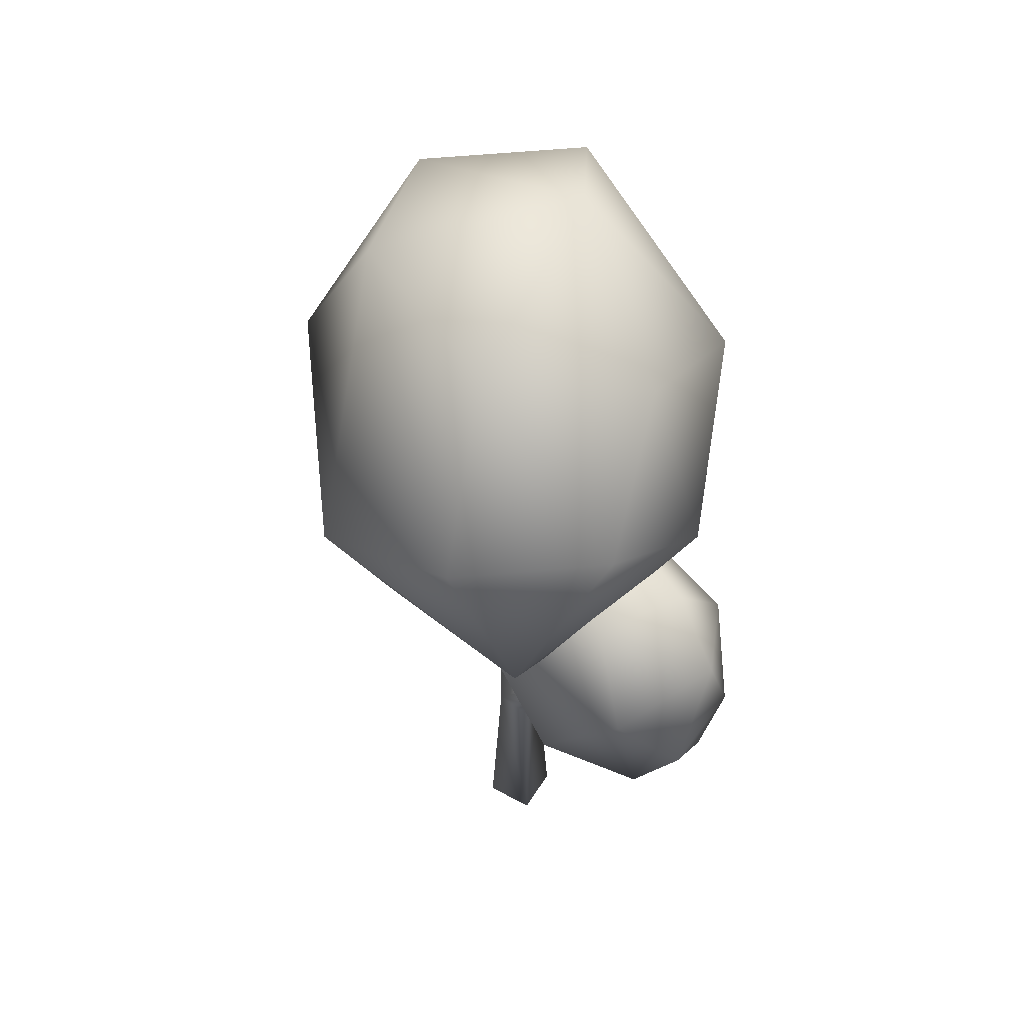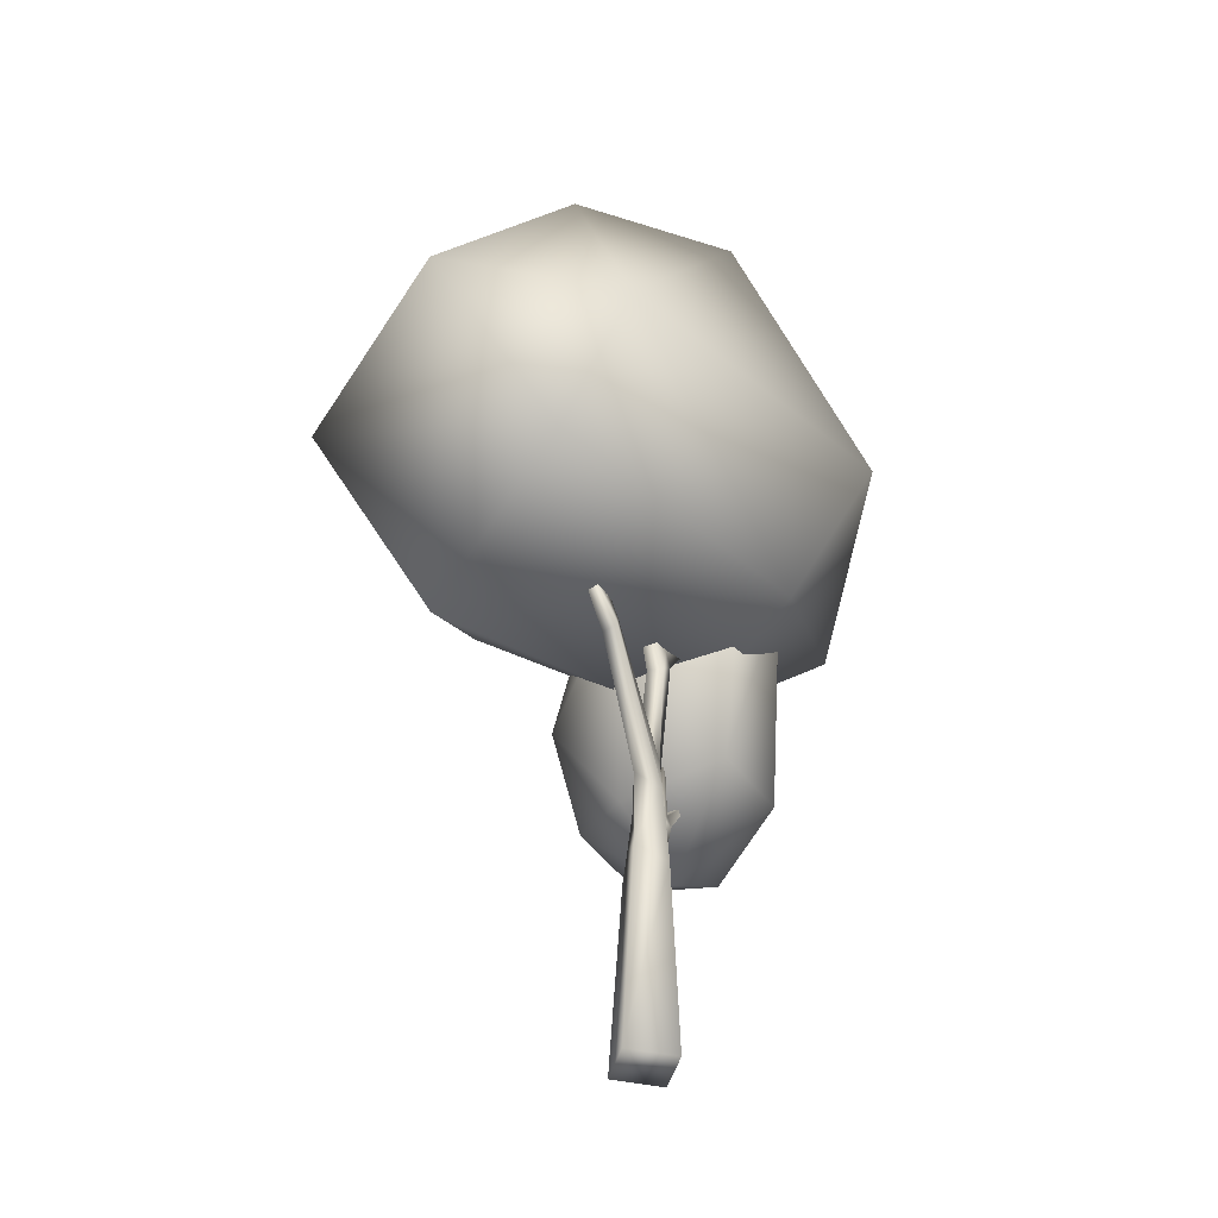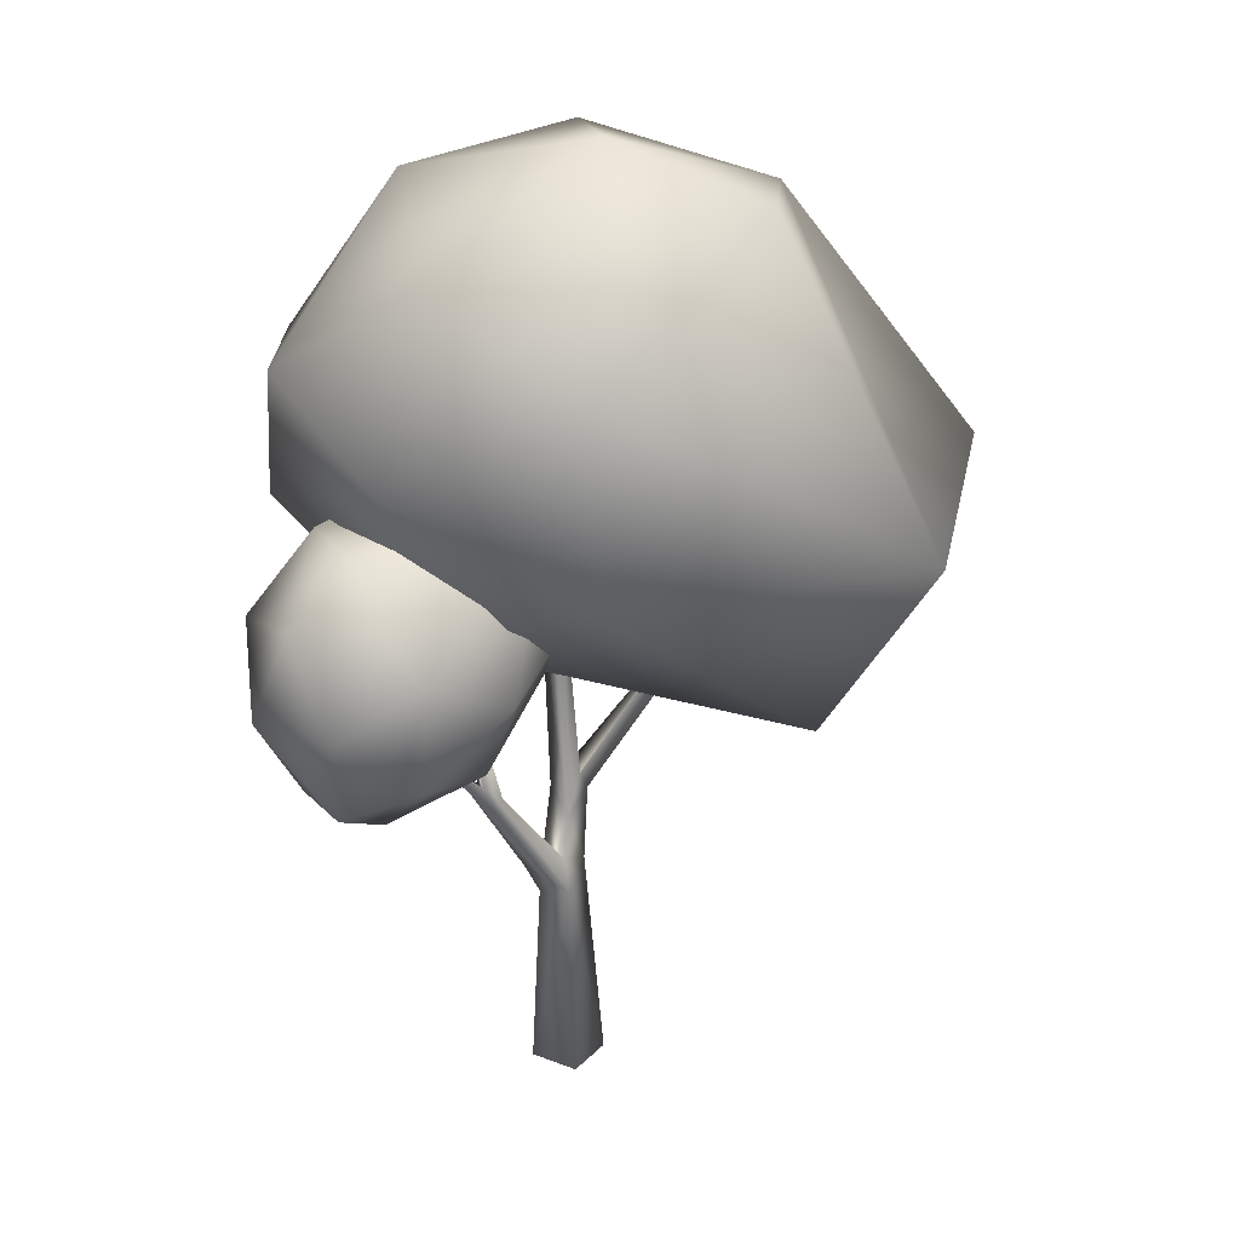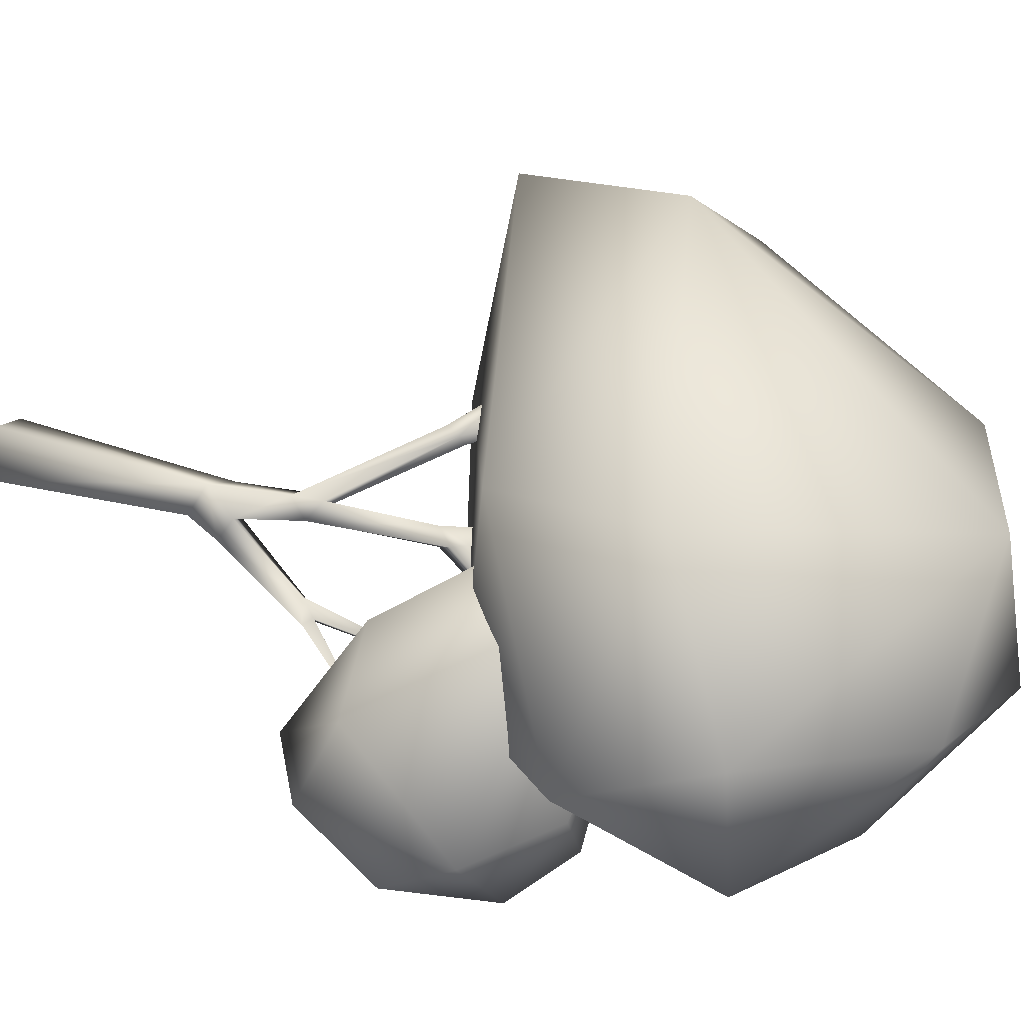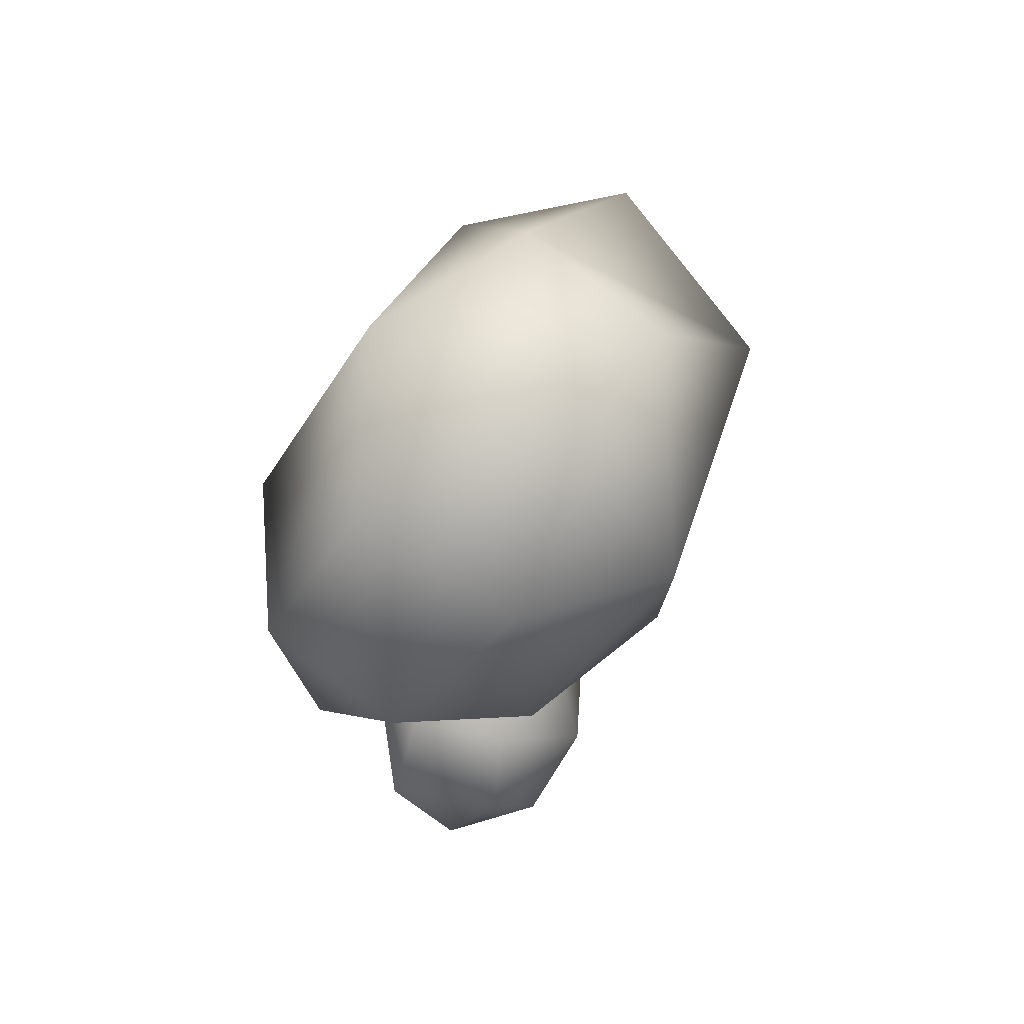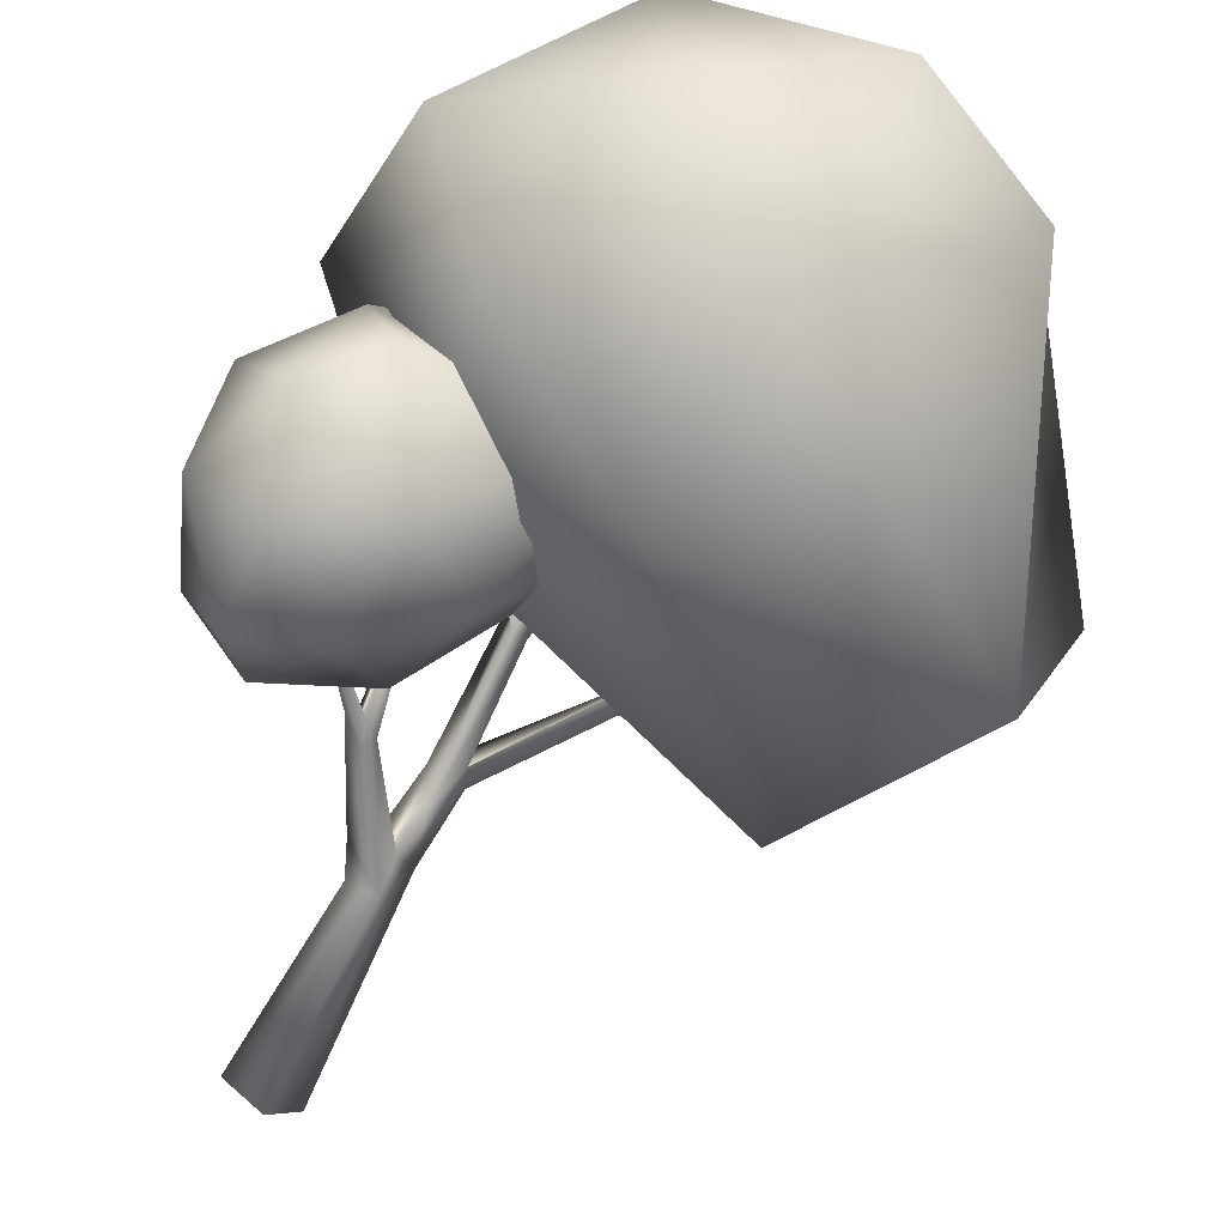
<metadata>
{"format":"obj","ext":"obj","renderer":"f3d","projection":"perspective","resolution":1024,"background":"white","views":[{"elev":49.8,"azim":84.4,"up":"+Y"},{"elev":-41.7,"azim":-50.1,"up":"+Y"},{"elev":25.5,"azim":176.3,"up":"+Y"},{"elev":48.1,"azim":106.3,"up":"+Z"},{"elev":73.9,"azim":123.5,"up":"+Y"},{"elev":-75.3,"azim":151.0,"up":"+Z"}]}
</metadata>
<code>
g Cube
v 1.29 5.047 -0.5696
v 1.513 7.245 -0.7804
v 1.195 5.032 -0.7592
v 1.29 5.047 -0.5696
v 1.195 5.032 -0.7592
v 2.513 6.257 -1.049
v 0.173 6.957 0.345
v -0.8759 9.58 0.2578
v 0.1279 6.947 0.1395
v -1.688 6.512 0.607
v -2.298 7.815 0.7316
v -1.686 6.487 0.798
v -1.483 6.131 0.8003
v -1.515 6.081 0.5557
v -2.778 7.101 0.9179
v -1.688 6.512 0.607
v -1.686 6.487 0.798
v -2.778 7.101 0.9179
v 0.173 6.957 0.345
v 0.1279 6.947 0.1395
v 2.114 9.081 0.09215
v 1.062 4.823 -0.4517
v 1.513 7.245 -0.7804
v 1.29 5.047 -0.5696
v 1.414 4.918 -0.6007
v 2.513 6.257 -1.049
v 0.6381 3.432 -0.1785
v 0.3463 3.578 0.008425
v 0.141 3.14 0.3672
v 0.4061 2.914 -0.06394
v 0.5483 -0.005806 -0.08197
v 0.08215 -0.005806 0.5414
v 0.009274 4.328 0.366
v 0.2163 4.599 0.1435
v -0.03319 4.792 0.3544
v 0.01884 6.484 0.4241
v -1.394 6.341 0.7343
v 0.2806 6.721 0.3361
v -1.483 6.131 0.8003
v 0.173 6.957 0.345
v -0.8759 9.58 0.2578
v 2.114 9.081 0.09215
v -1.686 6.487 0.798
v -2.298 7.815 0.7316
v -2.778 7.101 0.9179
v 1.195 5.032 -0.7592
v 1.513 7.245 -0.7804
v 0.9341 4.82 -0.6361
v 1.047 4.647 -0.715
v 2.513 6.257 -1.049
v -0.01977 3.01 -0.3381
v 0.03337 3.56 -0.2957
v -0.2675 3.395 0.06956
v -0.02484 4.188 -0.1392
v -0.5485 0.005806 0.08082
v -0.08281 0.005806 -0.5445
v -0.3258 4.546 0.1251
v -0.218 4.812 0.08002
v -1.515 6.081 0.5557
v -0.09806 6.498 0.2005
v -1.425 6.41 0.5374
v 0.1085 6.495 0.09284
v -1.688 6.512 0.607
v -2.778 7.101 0.9179
v -2.298 7.815 0.7316
v 0.1279 6.947 0.1395
v 2.114 9.081 0.09215
v -0.8759 9.58 0.2578
v -0.09806 6.498 0.2005
v -0.8759 9.58 0.2578
v 0.01884 6.484 0.4241
v -0.03319 4.792 0.3544
v -0.218 4.812 0.08002
v 0.2806 6.721 0.3361
v 2.114 9.081 0.09215
v 0.1085 6.495 0.09284
v -0.02484 4.188 -0.1392
v 0.2163 4.599 0.1435
v 0.03337 3.56 -0.2957
v 0.3463 3.578 0.008425
v 1.513 7.245 -0.7804
v 1.062 4.823 -0.4517
v 0.9341 4.82 -0.6361
v 0.3463 3.578 0.008425
v 0.03337 3.56 -0.2957
v -0.08281 0.005806 -0.5445
v -0.5485 0.005806 0.08082
v 0.08215 -0.005806 0.5414
v 0.5483 -0.005806 -0.08197
v 1.047 4.647 -0.715
v 1.414 4.918 -0.6007
v 2.513 6.257 -1.049
v 0.6381 3.432 -0.1785
v -0.01977 3.01 -0.3381
v 0.4061 2.914 -0.06394
v 0.5483 -0.005806 -0.08197
v -0.08281 0.005806 -0.5445
v -0.5485 0.005806 0.08082
v 0.141 3.14 0.3672
v 0.08215 -0.005806 0.5414
v -0.2675 3.395 0.06956
v 0.009274 4.328 0.366
v -0.3258 4.546 0.1251
v -1.483 6.131 0.8003
v -1.515 6.081 0.5557
v -1.394 6.341 0.7343
v -0.218 4.812 0.08002
v -0.03319 4.792 0.3544
v -1.425 6.41 0.5374
v -2.298 7.815 0.7316
v 3.888 11.52 -0.9269
v 1.884 12.92 -1.746
v 2.465 10.25 -2.454
v 2.125 13.74 0.805
v 3.741 11.31 1.467
v 4.073 9.171 0.5104
v -0.5552 14.55 -0.9675
v -0.3523 13.99 2.241
v -0.2297 11.69 -3.212
v 1.884 12.92 -1.746
v -0.2297 11.69 -3.212
v 2.465 10.25 -2.454
v -0.2446 8.845 -3.125
v -5.036 8.843 -1.94
v -2.709 13.68 -1.284
v -0.5552 14.55 -0.9675
v -3.544 5.856 -0.8129
v 2.016 7.381 -0.7427
v 4.073 9.171 0.5104
v 3.888 11.52 -0.9269
v -3.544 5.856 -0.8129
v -4.843 6.193 2.626
v 0.7483 7.331 2.221
v 2.016 7.381 -0.7427
v 4.073 9.171 0.5104
v 1.654 9.941 3.233
v 3.741 11.31 1.467
v -0.5552 14.55 -0.9675
v -0.3523 13.99 2.241
v -3.093 13.33 1.314
v -2.709 13.68 -1.284
v -5.036 8.843 -1.94
v -5.98 9.573 1.197
v -4.843 6.193 2.626
v -4.232 8.814 3.365
v -3.544 5.856 -0.8129
v -4.843 6.193 2.626
v -4.232 8.814 3.365
v 0.7483 7.331 2.221
v 1.654 9.941 3.233
v -0.3523 13.99 2.241
v 3.741 11.31 1.467
v 2.125 13.74 0.805
v -3.093 13.33 1.314
v -5.98 9.573 1.197
v -0.4358 7.907 -0.1041
v 0.4201 8.374 1.593
v 1.724 6.006 0.2171
v 1.156 5.61 -1.346
v 2.597 4.959 -1.522
v 3.257 6.103 -0.05531
v 3.707 5.539 -1.506
v 3.174 5.673 -2.658
v 4.376 8.04 -1.061
v 4.295 6.903 -2.072
v 3.389 9.251 -0.8716
v 1.282 9.775 0.3919
v 0.2815 9.367 -1.022
v 2.9 9.319 -2.187
v 3.716 8.475 -2.6
v 4.376 8.04 -1.061
v 4.295 6.903 -2.072
v -0.4358 7.907 -0.1041
v 1.156 5.61 -1.346
v 0.7585 7.172 -2.365
v 0.2815 9.367 -1.022
v 1.947 7.817 -3.035
v 2.9 9.319 -2.187
v 0.4201 8.374 1.593
v 1.282 9.775 0.3919
v 2.9 9.319 -2.187
v 1.947 7.817 -3.035
v 3.716 8.475 -2.6
v 3.216 6.997 -3.001
v 4.295 6.903 -2.072
v 3.174 5.673 -2.658
v 1.985 6.16 -2.828
v 0.7585 7.172 -2.365
v 2.597 4.959 -1.522
v 1.156 5.61 -1.346
v 4.376 8.04 -1.061
v 3.257 6.103 -0.05531
v 1.835 8.631 1.245
v 3.389 9.251 -0.8716
v 1.724 6.006 0.2171
v 1.282 9.775 0.3919
v 0.4201 8.374 1.593
g Cube_0
f 3 2 1
f 6 5 4
f 9 8 7
f 12 11 10
f 15 14 13
f 18 17 16
f 21 20 19
f 24 23 22
f 22 25 24
f 26 24 25
f 22 27 25
f 28 27 22
f 29 27 28
f 30 27 29
f 30 29 31
f 29 32 31
f 29 28 33
f 33 28 34
f 35 33 34
f 35 34 36
f 35 37 33
f 34 38 36
f 37 39 33
f 36 38 40
f 41 36 40
f 38 42 40
f 43 39 37
f 37 44 43
f 43 45 39
f 48 47 46
f 49 48 46
f 49 46 50
f 48 49 51
f 52 48 51
f 53 52 51
f 54 52 53
f 53 51 55
f 51 56 55
f 54 53 57
f 58 54 57
f 57 59 58
f 58 60 54
f 59 61 58
f 54 60 62
f 63 61 59
f 59 64 63
f 63 65 61
f 60 66 62
f 67 62 66
f 68 66 60
f 71 70 69
f 71 69 72
f 69 73 72
f 76 75 74
f 76 74 77
f 74 78 77
f 77 78 79
f 78 80 79
f 83 82 81
f 83 84 82
f 85 84 83
f 88 87 86
f 89 88 86
f 92 91 90
f 91 93 90
f 94 90 93
f 94 93 95
f 94 95 96
f 97 94 96
f 100 99 98
f 99 101 98
f 99 102 101
f 101 102 103
f 102 104 103
f 103 104 105
f 108 107 106
f 107 109 106
f 110 106 109
f 113 112 111
f 114 111 112
f 114 115 111
f 115 116 111
f 112 117 114
f 114 117 118
f 112 119 117
f 122 121 120
f 122 123 121
f 123 124 121
f 121 124 125
f 126 121 125
f 123 127 124
f 123 128 127
f 122 128 123
f 129 128 122
f 129 122 130
f 133 132 131
f 133 131 134
f 133 134 135
f 136 133 135
f 137 136 135
f 140 139 138
f 141 140 138
f 141 142 140
f 142 143 140
f 142 144 143
f 145 143 144
f 142 146 144
f 149 148 147
f 148 149 150
f 148 150 151
f 151 150 152
f 152 153 151
f 151 154 148
f 154 155 148
f 158 157 156
f 158 156 159
f 158 159 160
f 161 158 160
f 162 161 160
f 162 160 163
f 164 161 162
f 165 162 163
f 162 165 164
f 168 167 166
f 169 168 166
f 169 166 170
f 166 171 170
f 172 170 171
f 175 174 173
f 175 173 176
f 175 176 177
f 177 176 178
f 176 173 179
f 176 179 180
f 183 182 181
f 184 182 183
f 184 183 185
f 185 186 184
f 187 182 184
f 187 184 186
f 187 188 182
f 189 187 186
f 187 190 188
f 189 190 187
f 193 192 191
f 191 194 193
f 193 195 192
f 194 196 193
f 195 193 197
f 193 196 197

</code>
